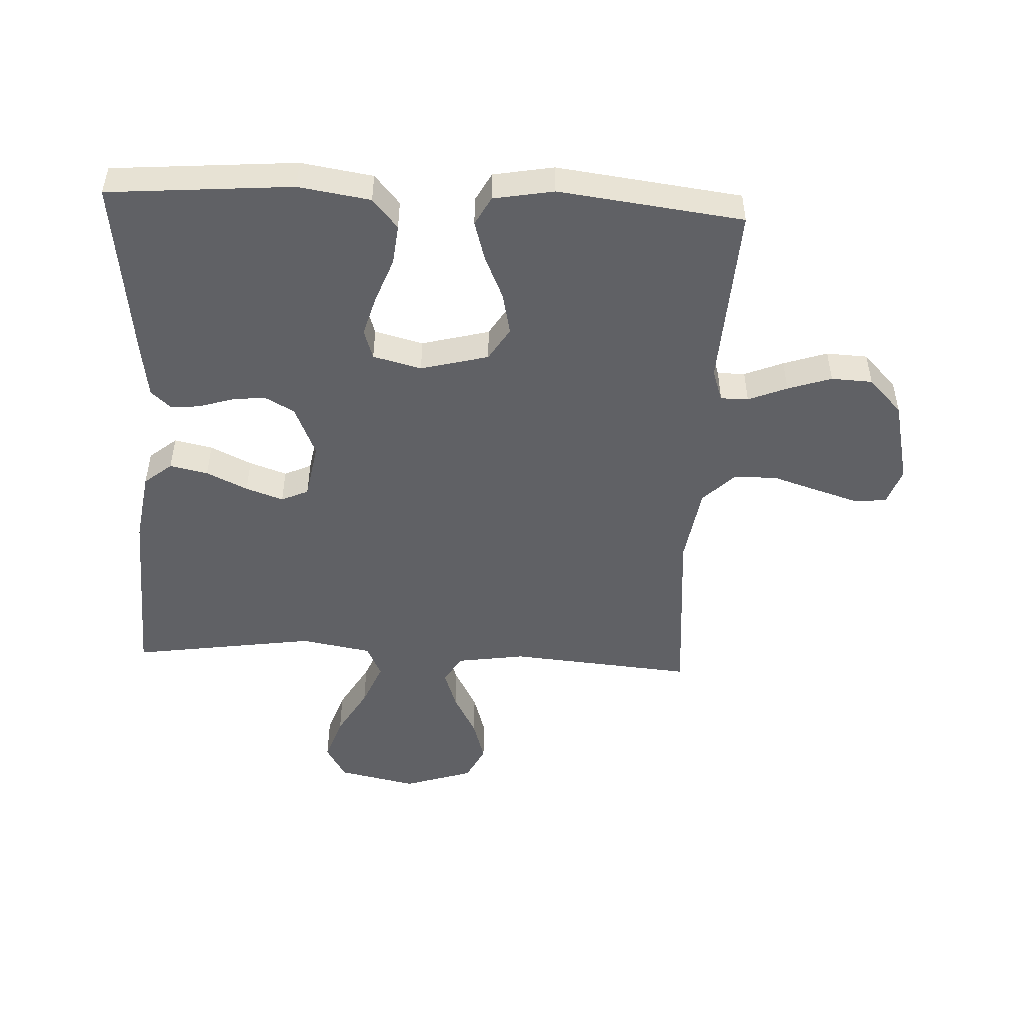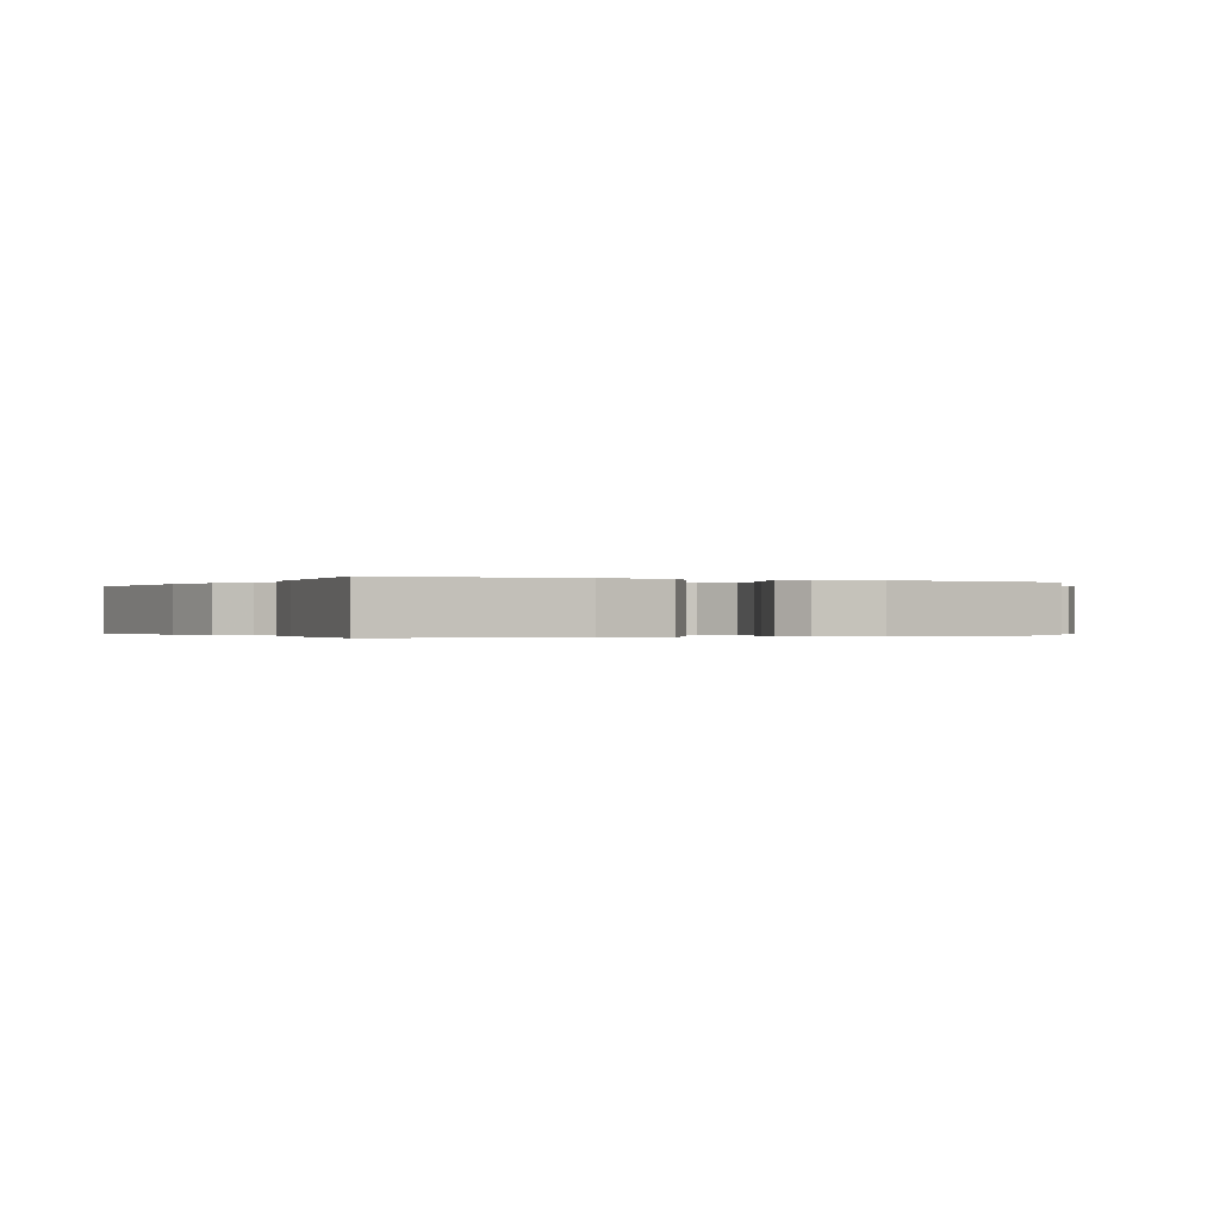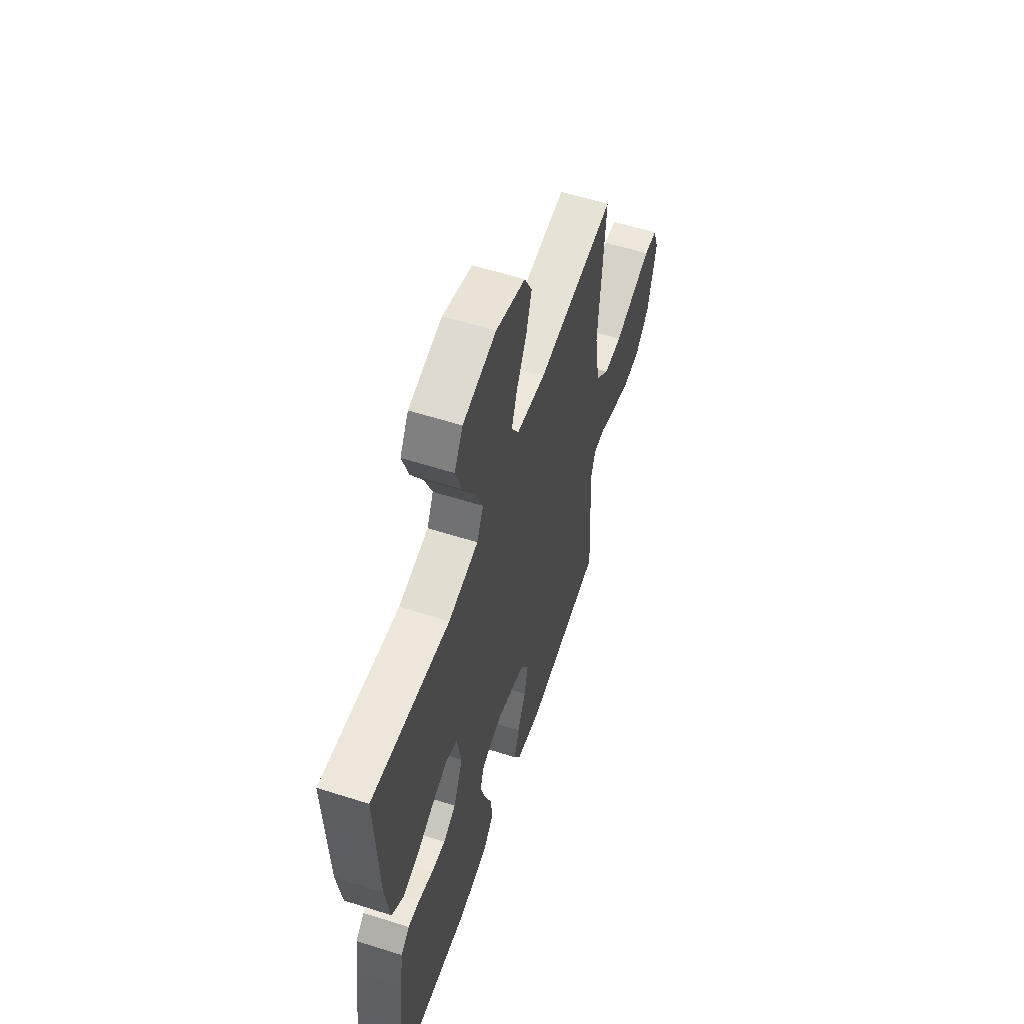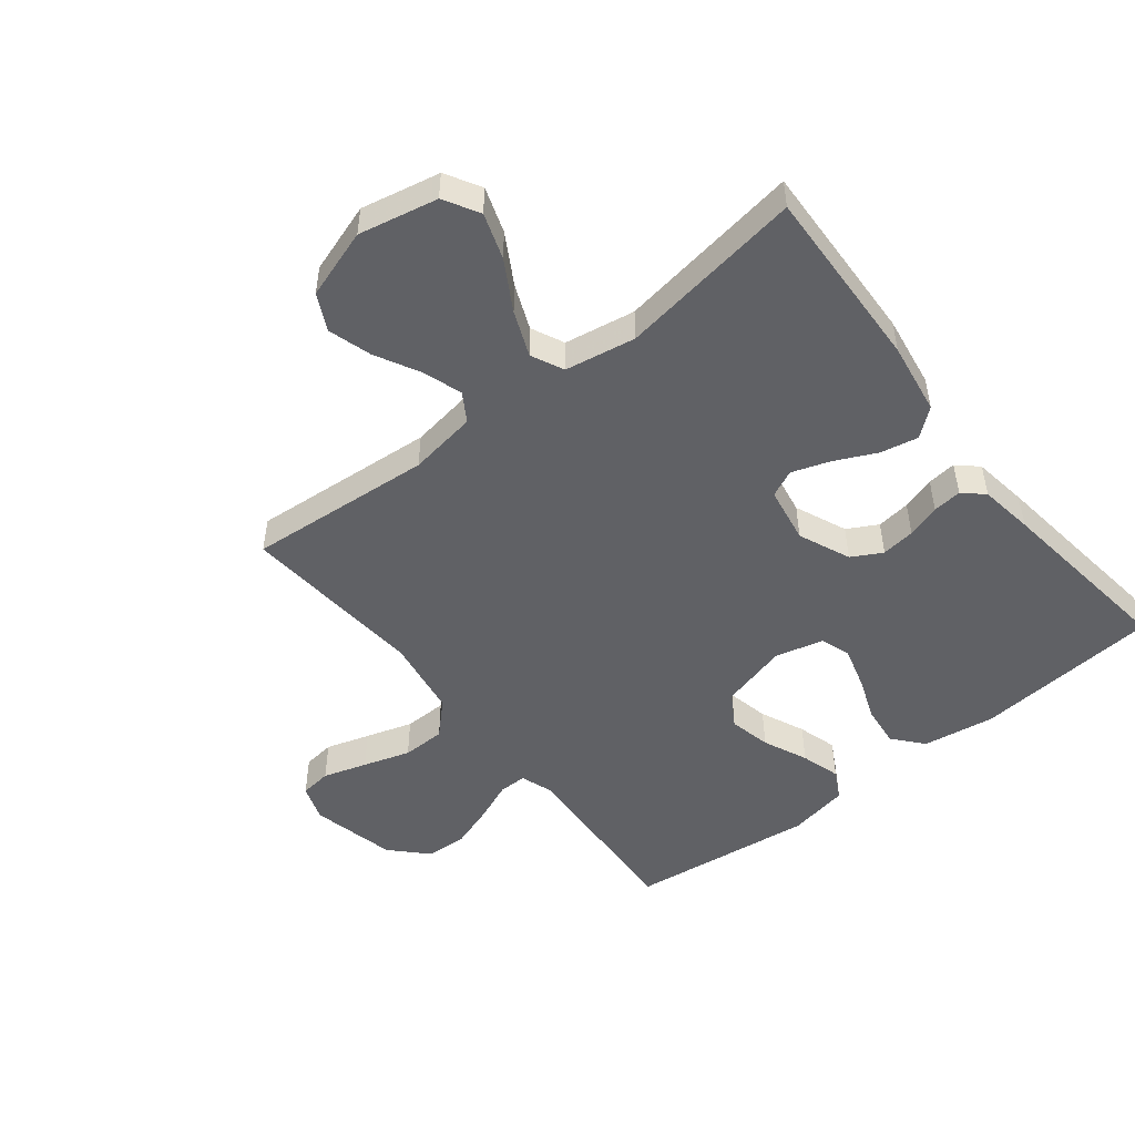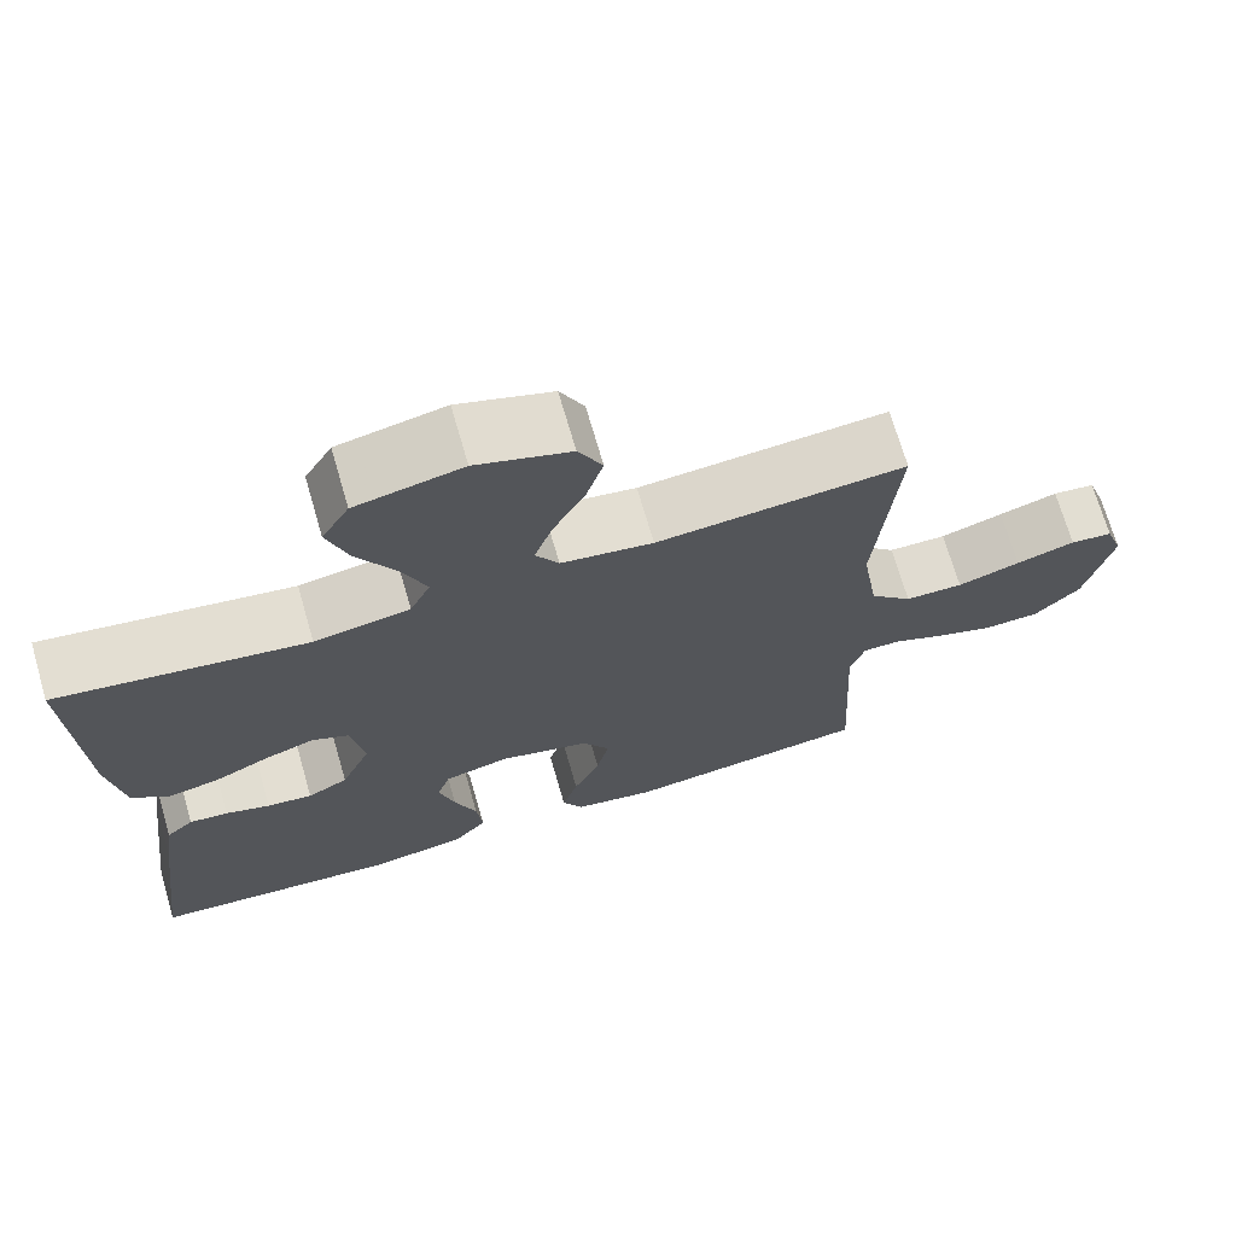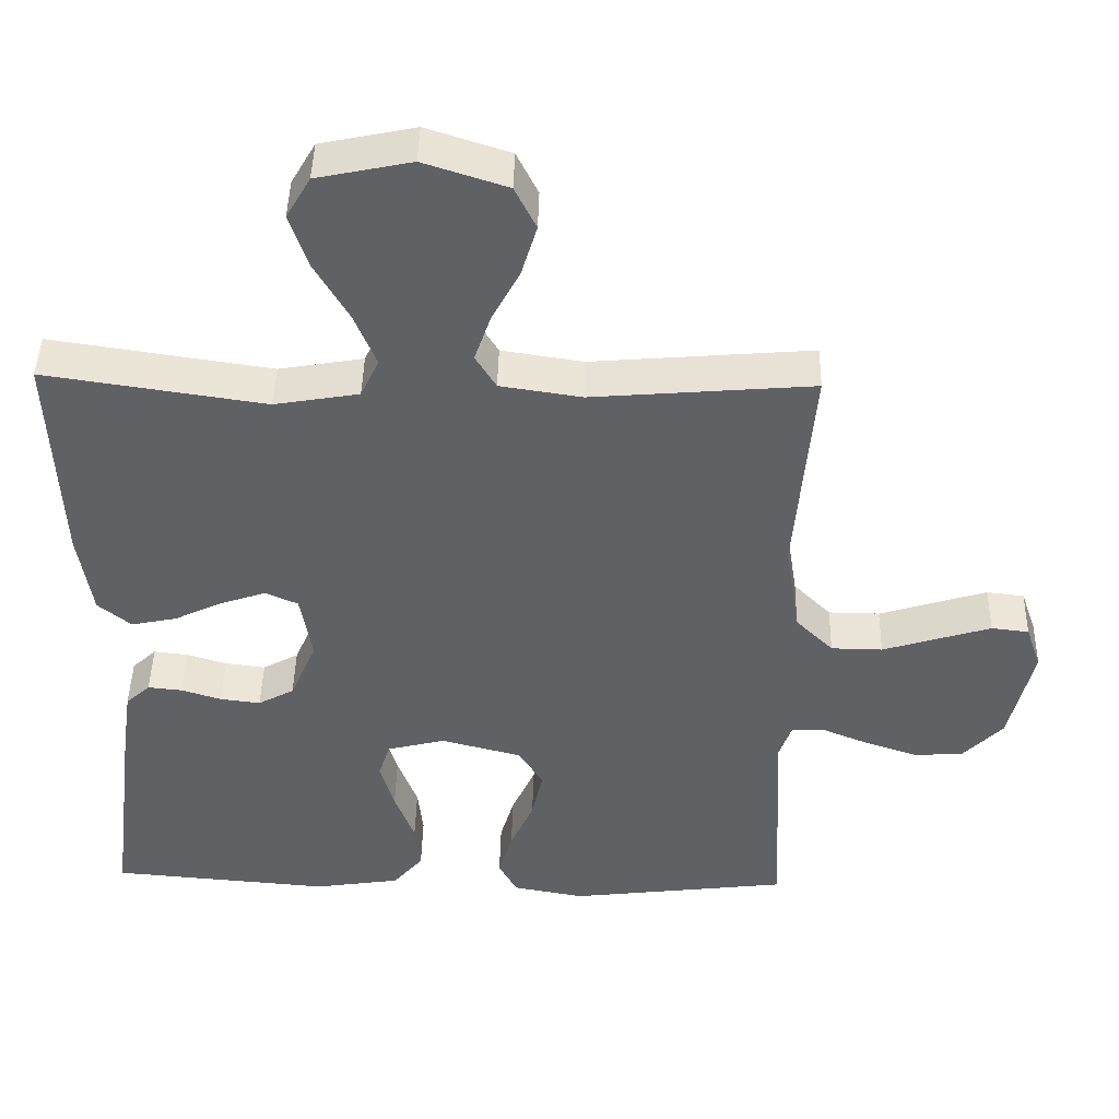
<metadata>
{"format":"obj","ext":"obj","renderer":"f3d","projection":"perspective","resolution":1024,"background":"white","views":[{"elev":-49.1,"azim":177.1,"up":"+Y"},{"elev":-0.2,"azim":152.7,"up":"+Y"},{"elev":57.9,"azim":108.3,"up":"+Z"},{"elev":-49.8,"azim":38.4,"up":"+Y"},{"elev":70.5,"azim":163.8,"up":"+Z"},{"elev":44.4,"azim":-178.7,"up":"+Z"}]}
</metadata>
<code>
v 0.5 0.07 0.5
v 0.488 0.07 0.2
v 0.47 0.07 0.083
v 0.425 0.07 0.046
v 0.363 0.07 0.059
v 0.296 0.07 0.091
v 0.235 0.07 0.112
v 0.191 0.07 0.092
v 0.175 0.07 0
v 0.211 0.07 -0.084
v 0.26 0.07 -0.111
v 0.315 0.07 -0.104
v 0.369 0.07 -0.087
v 0.416 0.07 -0.082
v 0.449 0.07 -0.112
v 0.462 0.07 -0.2
v 0.5 0.07 -0.5
v 0.2 0.07 -0.525
v 0.083 0.07 -0.507
v 0.042 0.07 -0.459
v 0.049 0.07 -0.393
v 0.076 0.07 -0.321
v 0.095 0.07 -0.254
v 0.079 0.07 -0.205
v 0 0.07 -0.185
v -0.11 0.07 -0.214
v -0.143 0.07 -0.268
v -0.128 0.07 -0.336
v -0.096 0.07 -0.408
v -0.077 0.07 -0.472
v -0.102 0.07 -0.519
v -0.2 0.07 -0.537
v -0.5 0.07 -0.5
v -0.484 0.07 -0.2
v -0.502 0.07 -0.148
v -0.547 0.07 -0.148
v -0.61 0.07 -0.174
v -0.681 0.07 -0.198
v -0.748 0.07 -0.195
v -0.803 0.07 -0.138
v -0.835 0.07 0
v -0.814 0.07 0.06
v -0.763 0.07 0.066
v -0.692 0.07 0.044
v -0.616 0.07 0.02
v -0.546 0.07 0.021
v -0.495 0.07 0.072
v -0.475 0.07 0.2
v -0.5 0.07 0.5
v -0.2 0.07 0.475
v -0.089 0.07 0.492
v -0.061 0.07 0.538
v -0.083 0.07 0.602
v -0.121 0.07 0.674
v -0.142 0.07 0.744
v -0.113 0.07 0.802
v 0 0.07 0.839
v 0.128 0.07 0.812
v 0.161 0.07 0.755
v 0.136 0.07 0.681
v 0.09 0.07 0.601
v 0.06 0.07 0.528
v 0.085 0.07 0.475
v 0.2 0.07 0.455
v 0.5 0 0.5
v 0.488 0 0.2
v 0.47 0 0.083
v 0.425 0 0.046
v 0.363 0 0.059
v 0.296 0 0.091
v 0.235 0 0.112
v 0.191 0 0.092
v 0.175 0 0
v 0.211 0 -0.084
v 0.26 0 -0.111
v 0.315 0 -0.104
v 0.369 0 -0.087
v 0.416 0 -0.082
v 0.449 0 -0.112
v 0.462 0 -0.2
v 0.5 0 -0.5
v 0.2 0 -0.525
v 0.083 0 -0.507
v 0.042 0 -0.459
v 0.049 0 -0.393
v 0.076 0 -0.321
v 0.095 0 -0.254
v 0.079 0 -0.205
v 0 0 -0.185
v -0.11 0 -0.214
v -0.143 0 -0.268
v -0.128 0 -0.336
v -0.096 0 -0.408
v -0.077 0 -0.472
v -0.102 0 -0.519
v -0.2 0 -0.537
v -0.5 0 -0.5
v -0.484 0 -0.2
v -0.502 0 -0.148
v -0.547 0 -0.148
v -0.61 0 -0.174
v -0.681 0 -0.198
v -0.748 0 -0.195
v -0.803 0 -0.138
v -0.835 0 0
v -0.814 0 0.06
v -0.763 0 0.066
v -0.692 0 0.044
v -0.616 0 0.02
v -0.546 0 0.021
v -0.495 0 0.072
v -0.475 0 0.2
v -0.5 0 0.5
v -0.2 0 0.475
v -0.089 0 0.492
v -0.061 0 0.538
v -0.083 0 0.602
v -0.121 0 0.674
v -0.142 0 0.744
v -0.113 0 0.802
v 0 0 0.839
v 0.128 0 0.812
v 0.161 0 0.755
v 0.136 0 0.681
v 0.09 0 0.601
v 0.06 0 0.528
v 0.085 0 0.475
v 0.2 0 0.455
f 59 60 61
f 58 59 61
f 57 58 61
f 56 57 61
f 55 56 61
f 54 55 61
f 53 54 61
f 52 53 61 62
f 51 52 62 63
f 48 49 50
f 51 63 64
f 50 51 64
f 48 50 64
f 47 48 64
f 43 44 45
f 42 43 45
f 41 42 45
f 40 41 45
f 39 40 45
f 38 39 45
f 37 38 45
f 36 37 45
f 35 36 45 46
f 47 64 1
f 46 47 1
f 35 46 1
f 34 35 1
f 32 33 34
f 31 32 34
f 30 31 34
f 29 30 34
f 28 29 34
f 20 21 22
f 19 20 22
f 18 19 22
f 17 18 22
f 16 17 22
f 15 16 22
f 14 15 22
f 13 14 22
f 12 13 22
f 11 12 22 23
f 10 11 23 24
f 4 5 6
f 3 4 6
f 2 3 6
f 1 2 6
f 1 6 7
f 34 1 7 8
f 27 28 34
f 26 27 34
f 34 8 9
f 26 34 9
f 25 26 9
f 9 10 24 25
f 125 124 123
f 125 123 122
f 125 122 121
f 125 121 120
f 125 120 119
f 125 119 118
f 125 118 117
f 126 125 117 116
f 127 126 116 115
f 114 113 112
f 128 127 115
f 128 115 114
f 128 114 112
f 128 112 111
f 109 108 107
f 109 107 106
f 109 106 105
f 109 105 104
f 109 104 103
f 109 103 102
f 109 102 101
f 109 101 100
f 110 109 100 99
f 65 128 111
f 65 111 110
f 65 110 99
f 65 99 98
f 98 97 96
f 98 96 95
f 98 95 94
f 98 94 93
f 98 93 92
f 86 85 84
f 86 84 83
f 86 83 82
f 86 82 81
f 86 81 80
f 86 80 79
f 86 79 78
f 86 78 77
f 86 77 76
f 87 86 76 75
f 88 87 75 74
f 70 69 68
f 70 68 67
f 70 67 66
f 70 66 65
f 71 70 65
f 72 71 65 98
f 98 92 91
f 98 91 90
f 73 72 98
f 73 98 90
f 73 90 89
f 89 88 74 73
f 1 65 66 2
f 2 66 67 3
f 3 67 68 4
f 4 68 69 5
f 5 69 70 6
f 6 70 71 7
f 7 71 72 8
f 8 72 73 9
f 9 73 74 10
f 10 74 75 11
f 11 75 76 12
f 12 76 77 13
f 13 77 78 14
f 14 78 79 15
f 15 79 80 16
f 16 80 81 17
f 17 81 82 18
f 18 82 83 19
f 19 83 84 20
f 20 84 85 21
f 21 85 86 22
f 22 86 87 23
f 23 87 88 24
f 24 88 89 25
f 25 89 90 26
f 26 90 91 27
f 27 91 92 28
f 28 92 93 29
f 29 93 94 30
f 30 94 95 31
f 31 95 96 32
f 32 96 97 33
f 33 97 98 34
f 34 98 99 35
f 35 99 100 36
f 36 100 101 37
f 37 101 102 38
f 38 102 103 39
f 39 103 104 40
f 40 104 105 41
f 41 105 106 42
f 42 106 107 43
f 43 107 108 44
f 44 108 109 45
f 45 109 110 46
f 46 110 111 47
f 47 111 112 48
f 48 112 113 49
f 49 113 114 50
f 50 114 115 51
f 51 115 116 52
f 52 116 117 53
f 53 117 118 54
f 54 118 119 55
f 55 119 120 56
f 56 120 121 57
f 57 121 122 58
f 58 122 123 59
f 59 123 124 60
f 60 124 125 61
f 61 125 126 62
f 62 126 127 63
f 63 127 128 64
f 64 128 65 1

</code>
